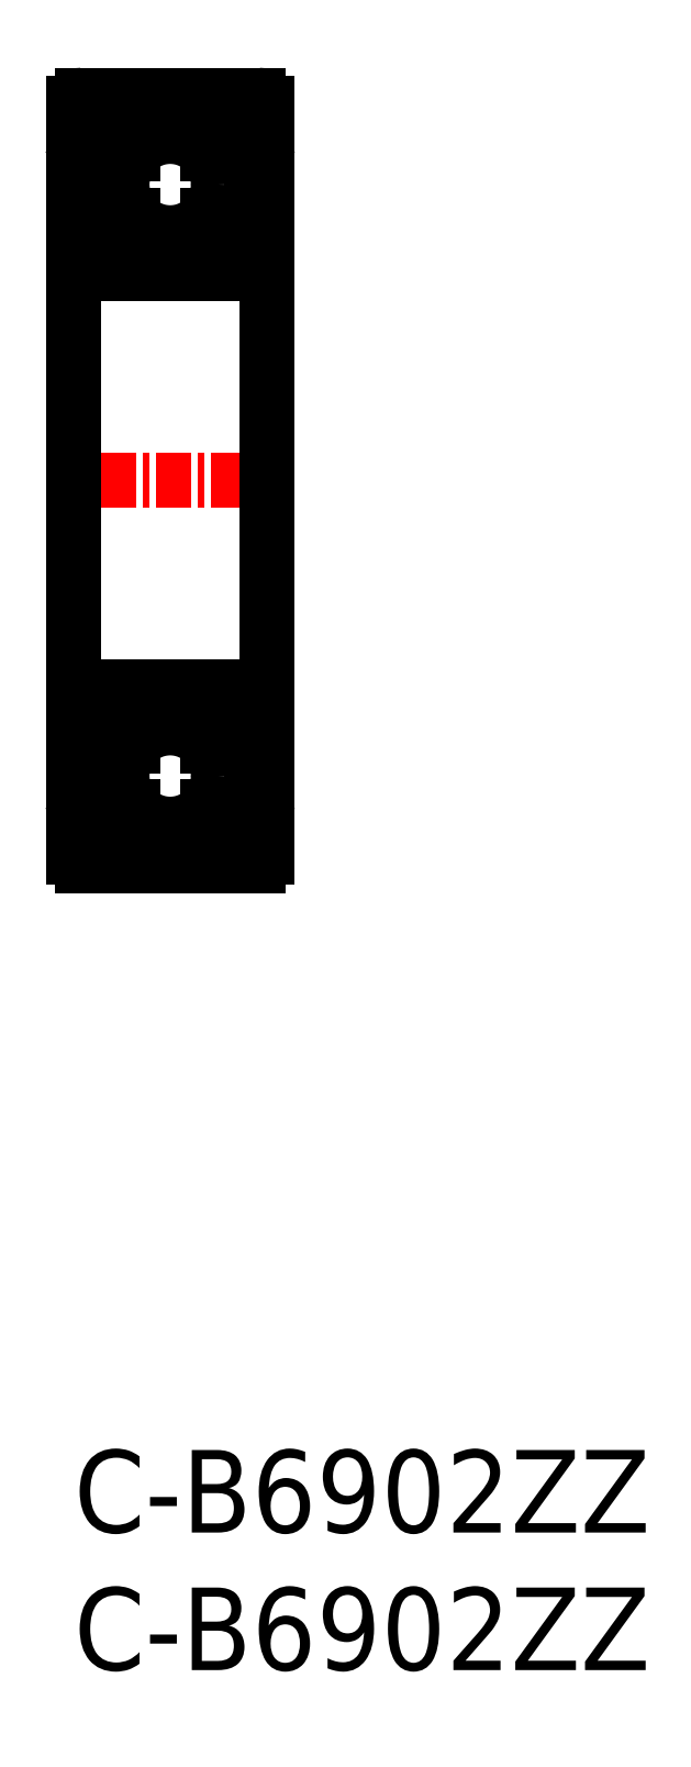
<metadata>
{"format":"dxf","ext":"dxf","renderer":"ezdxf+matplotlib","layout":"modelspace","background":"white","min_lineweight":24,"dpi":150}
</metadata>
<code>
0
SECTION
2
ENTITIES
0
LINE
8
CENTER
10
-1
20
35.25
30
0
11
8
21
35.25
31
0
0
LINE
8
0
10
5.68e-14
20
21.55
30
0
11
-5.68e-14
21
48.95
31
0
0
LINE
8
0
10
7
20
21.55
30
0
11
7
21
48.95
31
0
0
TEXT
8
0
10
0
20
-3
30
0
40
3
1
C-B6902ZZ
0
LINE
8
0
10
0.981
20
23.3
30
0
11
0.331
21
23.68
31
0
0
LINE
8
0
10
1.181
20
23.42
30
0
11
0.531
21
23.79
31
0
0
CIRCLE
8
0
10
3.5
20
24.5
30
0
40
1.75
0
LINE
8
0
10
5.819
20
23.42
30
0
11
6.469
21
23.79
31
0
0
LINE
8
0
10
6.019
20
23.3
30
0
11
6.669
21
23.68
31
0
0
LINE
8
0
10
2.139
20
23.4
30
0
11
1.303
21
23.4
31
0
0
LINE
8
0
10
0.1
20
22.7
30
0
11
0.46
21
22.7
31
0
0
ARC
8
0
10
0.1
20
22.6
30
0
40
0.1
50
90
51
180
0
ARC
8
0
10
0.6019
20
22.84
30
0
40
0.2
50
135
51
219.9
0
LINE
8
0
10
0.602
20
23.13
30
0
11
0.4605
21
22.98
31
0
0
LINE
8
0
10
0.4484
20
22.71
30
0
11
0.6192
21
22.51
31
0
0
ARC
8
0
10
1.303
20
23.3
30
0
40
0.1
50
90
51
175.1
0
LINE
8
0
10
1.148
20
22.68
30
0
11
1.203
21
23.31
31
0
0
ARC
8
0
10
0.8486
20
22.7
30
0
40
0.1
50
220
51
356.9
0
LINE
8
0
10
0.9485
20
22.7
30
0
11
0.981
21
23.3
31
0
0
LINE
8
0
10
0.602
20
22.84
30
0
11
0.7721
21
22.64
31
0
0
ARC
8
0
10
0.8494
20
22.7
30
0
40
0.3
50
219.9
51
355.1
0
LINE
8
0
10
1.181
20
23.05
30
0
11
1.181
21
23.42
31
0
0
LINE
8
0
10
0.743
20
22.98
30
0
11
0.602
21
22.84
31
0
0
LINE
8
0
10
0.602
20
23.13
30
0
11
0.743
21
22.98
31
0
0
LINE
8
0
10
1.721
20
23.4
30
0
11
1.721
21
23.4
31
0
0
LINE
8
0
10
1.93
20
23.4
30
0
11
1.93
21
23.4
31
0
0
ARC
8
0
10
6.151
20
22.7
30
0
40
0.3
50
184.9
51
320.1
0
LINE
8
0
10
5.819
20
23.05
30
0
11
5.819
21
23.42
31
0
0
LINE
8
0
10
5.852
20
22.68
30
0
11
5.797
21
23.31
31
0
0
ARC
8
0
10
5.697
20
23.3
30
0
40
0.1
50
4.935
51
90
0
LINE
8
0
10
4.861
20
23.4
30
0
11
5.697
21
23.4
31
0
0
LINE
8
0
10
6.398
20
23.13
30
0
11
6.257
21
22.98
31
0
0
LINE
8
0
10
6.257
20
22.98
30
0
11
6.398
21
22.84
31
0
0
LINE
8
0
10
6.398
20
22.84
30
0
11
6.228
21
22.64
31
0
0
LINE
8
0
10
6.052
20
22.7
30
0
11
6.019
21
23.3
31
0
0
ARC
8
0
10
6.151
20
22.7
30
0
40
0.1
50
183.1
51
320
0
LINE
8
0
10
6.552
20
22.71
30
0
11
6.381
21
22.51
31
0
0
LINE
8
0
10
6.398
20
23.13
30
0
11
6.54
21
22.98
31
0
0
ARC
8
0
10
6.398
20
22.84
30
0
40
0.2
50
320.1
51
45
0
ARC
8
0
10
6.9
20
22.6
30
0
40
0.1
50
0
51
90
0
LINE
8
0
10
6.9
20
22.7
30
0
11
6.54
21
22.7
31
0
0
LINE
8
0
10
2.139
20
25.6
30
0
11
1.374
21
25.6
31
0
0
ARC
8
0
10
1.374
20
25.7
30
0
40
0.1
50
200
51
270
0
LINE
8
0
10
0.331
20
23.68
30
0
11
0.331
21
25.7
31
0
0
LINE
8
0
10
0.531
20
23.79
30
0
11
0.531
21
25.7
31
0
0
LINE
8
0
10
0.1
20
26.05
30
0
11
0.45
21
26.05
31
0
0
ARC
8
0
10
0.1
20
26.15
30
0
40
0.1
50
180
51
270
0
LINE
8
0
10
1.079
20
26.22
30
0
11
1.28
21
25.67
31
0
0
ARC
8
0
10
0.8909
20
26.15
30
0
40
0.2
50
20.01
51
90
0
LINE
8
0
10
0.7948
20
26.35
30
0
11
0.8909
21
26.35
31
0
0
ARC
8
0
10
0.7948
20
26.15
30
0
40
0.2
50
90
51
140
0
LINE
8
0
10
0.45
20
26.05
30
0
11
0.6416
21
26.28
31
0
0
ARC
8
0
10
0.531
20
25.7
30
0
40
0.2
50
90
51
180
0
LINE
8
0
10
0.531
20
25.9
30
0
11
0.931
21
25.9
31
0
0
LINE
8
0
10
0.931
20
25.9
30
0
11
0.931
21
25.7
31
0
0
LINE
8
0
10
0.931
20
25.7
30
0
11
0.531
21
25.7
31
0
0
LINE
8
0
10
6.469
20
23.79
30
0
11
6.469
21
25.7
31
0
0
LINE
8
0
10
6.669
20
23.68
30
0
11
6.669
21
25.7
31
0
0
ARC
8
0
10
5.626
20
25.7
30
0
40
0.1
50
270
51
340
0
LINE
8
0
10
4.861
20
25.6
30
0
11
5.626
21
25.6
31
0
0
ARC
8
0
10
6.109
20
26.15
30
0
40
0.2
50
90
51
160
0
LINE
8
0
10
5.921
20
26.22
30
0
11
5.72
21
25.67
31
0
0
LINE
8
0
10
6.069
20
25.7
30
0
11
6.469
21
25.7
31
0
0
LINE
8
0
10
6.069
20
25.9
30
0
11
6.069
21
25.7
31
0
0
LINE
8
0
10
6.9
20
26.05
30
0
11
6.55
21
26.05
31
0
0
LINE
8
0
10
6.469
20
25.9
30
0
11
6.069
21
25.9
31
0
0
ARC
8
0
10
6.469
20
25.7
30
0
40
0.2
50
0
51
90
0
LINE
8
0
10
6.55
20
26.05
30
0
11
6.358
21
26.28
31
0
0
ARC
8
0
10
6.205
20
26.15
30
0
40
0.2
50
39.98
51
90
0
LINE
8
0
10
6.205
20
26.35
30
0
11
6.109
21
26.35
31
0
0
ARC
8
0
10
6.9
20
26.15
30
0
40
0.1
50
270
51
0
0
LINE
8
0
10
6.7
20
42.75
30
0
11
0.3
21
42.75
31
0
0
LINE
8
0
10
2.139
20
44.9
30
0
11
1.374
21
44.9
31
0
0
LINE
8
0
10
2.139
20
47.1
30
0
11
1.303
21
47.1
31
0
0
LINE
8
0
10
0.531
20
46.71
30
0
11
0.531
21
44.8
31
0
0
LINE
8
0
10
0.331
20
46.83
30
0
11
0.331
21
44.8
31
0
0
LINE
8
0
10
0.1
20
44.45
30
0
11
0.45
21
44.45
31
0
0
ARC
8
0
10
0.1
20
44.35
30
0
40
0.1
50
90
51
180
0
LINE
8
0
10
0.931
20
44.8
30
0
11
0.531
21
44.8
31
0
0
LINE
8
0
10
0.531
20
44.6
30
0
11
0.931
21
44.6
31
0
0
ARC
8
0
10
0.7948
20
44.35
30
0
40
0.2
50
220
51
270
0
ARC
8
0
10
0.531
20
44.8
30
0
40
0.2
50
180
51
270
0
LINE
8
0
10
0.45
20
44.45
30
0
11
0.6416
21
44.22
31
0
0
LINE
8
0
10
0.931
20
44.6
30
0
11
0.931
21
44.8
31
0
0
LINE
8
0
10
0.7948
20
44.15
30
0
11
0.8909
21
44.15
31
0
0
ARC
8
0
10
0.8909
20
44.35
30
0
40
0.2
50
270
51
340
0
LINE
8
0
10
1.079
20
44.28
30
0
11
1.28
21
44.83
31
0
0
ARC
8
0
10
1.374
20
44.8
30
0
40
0.1
50
90
51
160
0
LINE
8
0
10
0.1
20
47.8
30
0
11
0.46
21
47.8
31
0
0
ARC
8
0
10
0.1
20
47.9
30
0
40
0.1
50
180
51
270
0
LINE
8
0
10
1.181
20
47.09
30
0
11
0.531
21
46.71
31
0
0
LINE
8
0
10
0.981
20
47.2
30
0
11
0.331
21
46.83
31
0
0
ARC
8
0
10
0.8494
20
47.8
30
0
40
0.3
50
4.935
51
140.1
0
LINE
8
0
10
0.602
20
47.66
30
0
11
0.7721
21
47.86
31
0
0
LINE
8
0
10
0.602
20
47.38
30
0
11
0.743
21
47.52
31
0
0
LINE
8
0
10
0.743
20
47.52
30
0
11
0.602
21
47.66
31
0
0
LINE
8
0
10
0.4484
20
47.79
30
0
11
0.6192
21
47.99
31
0
0
LINE
8
0
10
0.602
20
47.38
30
0
11
0.4605
21
47.52
31
0
0
ARC
8
0
10
0.6019
20
47.66
30
0
40
0.2
50
140.1
51
225
0
LINE
8
0
10
1.181
20
47.45
30
0
11
1.181
21
47.09
31
0
0
LINE
8
0
10
0.9485
20
47.8
30
0
11
0.981
21
47.2
31
0
0
ARC
8
0
10
0.8486
20
47.8
30
0
40
0.1
50
3.102
51
140
0
LINE
8
0
10
1.148
20
47.82
30
0
11
1.203
21
47.19
31
0
0
ARC
8
0
10
1.303
20
47.2
30
0
40
0.1
50
184.9
51
270
0
CIRCLE
8
0
10
3.5
20
46
30
0
40
1.75
0
LINE
8
0
10
6.669
20
46.83
30
0
11
6.669
21
44.8
31
0
0
LINE
8
0
10
6.469
20
46.71
30
0
11
6.469
21
44.8
31
0
0
ARC
8
0
10
6.109
20
44.35
30
0
40
0.2
50
200
51
270
0
LINE
8
0
10
5.921
20
44.28
30
0
11
5.72
21
44.83
31
0
0
LINE
8
0
10
4.861
20
44.9
30
0
11
5.626
21
44.9
31
0
0
ARC
8
0
10
5.626
20
44.8
30
0
40
0.1
50
20.01
51
90
0
ARC
8
0
10
6.9
20
44.35
30
0
40
0.1
50
0
51
90
0
LINE
8
0
10
6.205
20
44.15
30
0
11
6.109
21
44.15
31
0
0
ARC
8
0
10
6.205
20
44.35
30
0
40
0.2
50
270
51
320
0
LINE
8
0
10
6.55
20
44.45
30
0
11
6.358
21
44.22
31
0
0
ARC
8
0
10
6.469
20
44.8
30
0
40
0.2
50
270
51
0
0
LINE
8
0
10
6.469
20
44.6
30
0
11
6.069
21
44.6
31
0
0
LINE
8
0
10
6.9
20
44.45
30
0
11
6.55
21
44.45
31
0
0
LINE
8
0
10
6.069
20
44.6
30
0
11
6.069
21
44.8
31
0
0
LINE
8
0
10
6.069
20
44.8
30
0
11
6.469
21
44.8
31
0
0
ARC
8
0
10
6.151
20
47.8
30
0
40
0.3
50
39.86
51
175.1
0
LINE
8
0
10
5.819
20
47.09
30
0
11
6.469
21
46.71
31
0
0
LINE
8
0
10
4.861
20
47.1
30
0
11
5.697
21
47.1
31
0
0
ARC
8
0
10
5.697
20
47.2
30
0
40
0.1
50
270
51
355.1
0
LINE
8
0
10
5.852
20
47.82
30
0
11
5.797
21
47.19
31
0
0
LINE
8
0
10
5.819
20
47.45
30
0
11
5.819
21
47.09
31
0
0
ARC
8
0
10
6.9
20
47.9
30
0
40
0.1
50
270
51
0
0
LINE
8
0
10
6.9
20
47.8
30
0
11
6.54
21
47.8
31
0
0
ARC
8
0
10
6.398
20
47.66
30
0
40
0.2
50
315
51
39.86
0
LINE
8
0
10
6.398
20
47.38
30
0
11
6.54
21
47.52
31
0
0
LINE
8
0
10
6.552
20
47.79
30
0
11
6.381
21
47.99
31
0
0
ARC
8
0
10
6.151
20
47.8
30
0
40
0.1
50
40.05
51
176.9
0
LINE
8
0
10
6.052
20
47.8
30
0
11
6.019
21
47.2
31
0
0
LINE
8
0
10
6.398
20
47.66
30
0
11
6.228
21
47.86
31
0
0
LINE
8
0
10
6.019
20
47.2
30
0
11
6.669
21
46.83
31
0
0
LINE
8
0
10
6.257
20
47.52
30
0
11
6.398
21
47.66
31
0
0
LINE
8
0
10
6.398
20
47.38
30
0
11
6.257
21
47.52
31
0
0
LINE
8
0
10
6.7
20
49.25
30
0
11
0.3
21
49.25
31
0
0
ARC
8
0
10
0.3
20
48.95
30
0
40
0.3
50
90
51
180
0
ARC
8
0
10
6.7
20
48.95
30
0
40
0.3
50
0
51
90
0
ARC
8
0
10
6.7
20
43.05
30
0
40
0.3
50
270
51
0
0
ARC
8
0
10
0.3
20
43.05
30
0
40
0.3
50
180
51
270
0
LINE
8
0
10
6.7
20
21.25
30
0
11
0.3
21
21.25
31
0
0
ARC
8
0
10
0.3
20
21.55
30
0
40
0.3
50
180
51
270
0
ARC
8
0
10
6.7
20
21.55
30
0
40
0.3
50
270
51
0
0
LINE
8
0
10
6.7
20
27.75
30
0
11
0.3
21
27.75
31
0
0
ARC
8
0
10
0.3
20
27.45
30
0
40
0.3
50
90
51
180
0
ARC
8
0
10
6.7
20
27.45
30
0
40
0.3
50
0
51
90
0
TEXT
8
0
10
0
20
-8
30
0
40
3
1
C-B6902ZZ
0
ENDSEC
0
EOF

</code>
